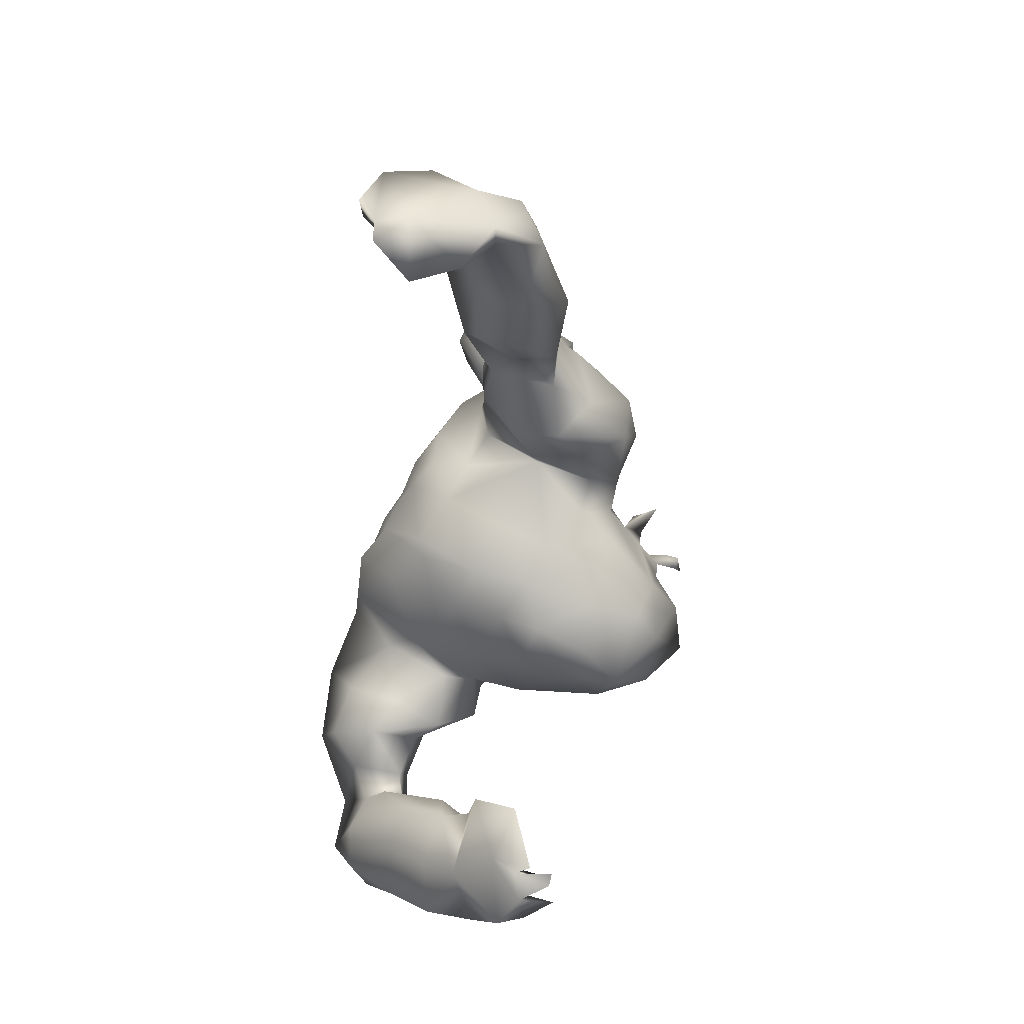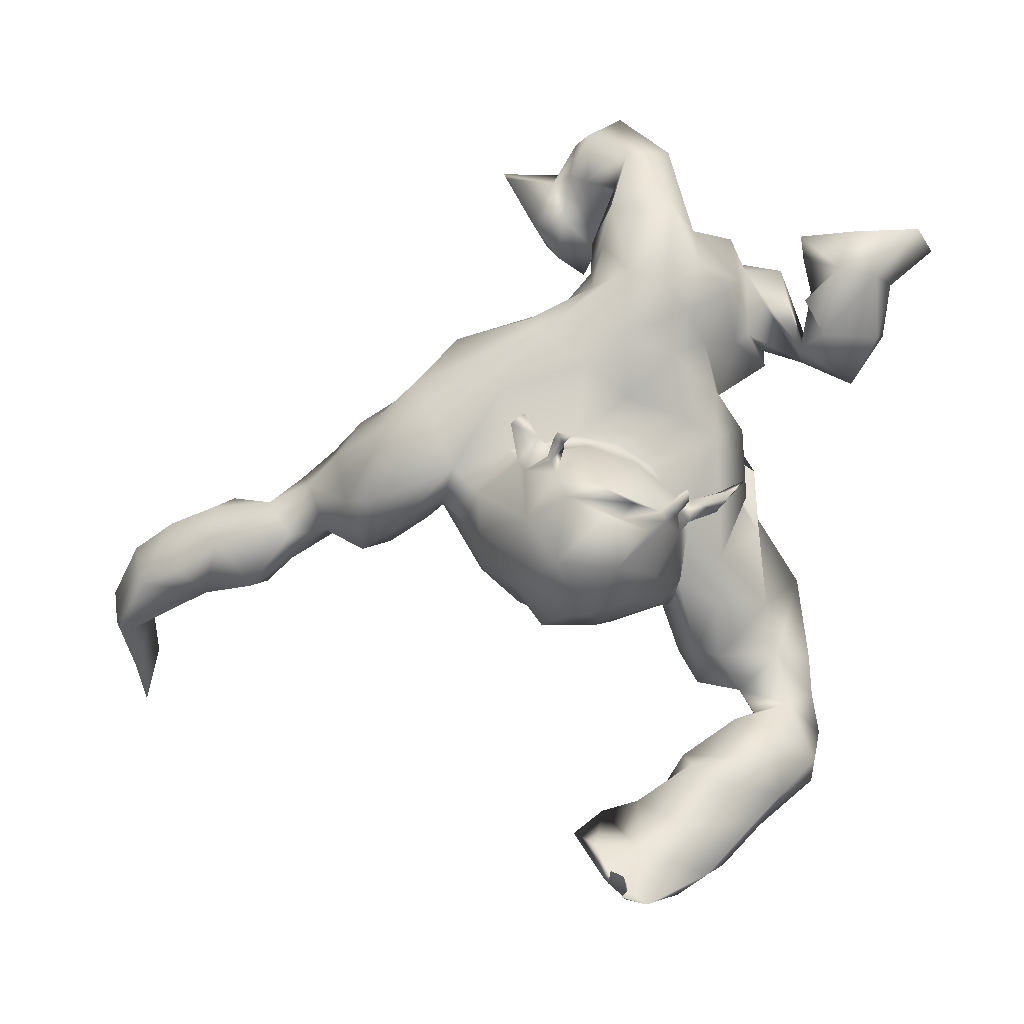
<metadata>
{"format":"obj","ext":"obj","renderer":"f3d","projection":"perspective","resolution":1024,"background":"white","views":[{"elev":-45.3,"azim":82.5,"up":"+Z"},{"elev":-17.9,"azim":-174.0,"up":"+Z"}]}
</metadata>
<code>
v -9.035 1.751 -116.5
v -15.41 -2.492 -109.1
v -13.78 -4.044 -56.94
v -36.16 -2.44 -52.05
v -35.69 15.86 -38.44
v -39.02 12.17 -44.24
v 11.1 4.094 -93.85
v 2.879 0.9055 -94.29
v -5.234 1.991 -92.11
v -6.228 -2.754 -91.06
v -7.111 -9.987 -96.29
v -9.804 -12.9 -100.6
v -8.166 -7.967 -116.5
v -18.31 7.122 -77.12
v -7.675 -2.315 -114.3
v -18.42 -7.475 -106.9
v -16.26 -8.257 -103.1
v -13.33 -6.184 -98.17
v -9.939 -2.877 -97.98
v -12.3 -10.59 -109.9
v -7.722 2.232 -88.74
v -14.34 4.029 -85.3
v -41.36 6.491 -43.54
v -34.96 0.8874 -57.33
v -19.4 8.489 -51.47
v -21.76 2.811 -54.56
v -14.59 5.198 -59.98
v -8.766 15.57 -66.79
v -14.17 12.3 -69.25
v -4.482 14.18 -74.15
v -9.455 8.847 -82.42
v -8.139 6.905 -89.49
v -17.39 10.27 -53.57
v -13.22 3.088 -120
v -7.544 4.418 -126.2
v -17.47 2.283 -115.9
v -21.51 -0.5684 -111.1
v -23.58 -6.293 -106
v -20.81 -4.265 -90.83
v -20.04 -2.147 -79.78
v -13.04 -10.24 -61.4
v -11.97 -7.867 -52.07
v -17.01 -6.766 -48.3
v -21.74 -3.809 -49.43
v -38.01 1.694 -41.12
v -37.02 0.706 -35.45
v -33.34 14.56 -43.69
v -19.29 9.272 -41.5
v 10.37 -2.587 -91.66
v 5.775 -4.892 -91.55
v -0.4974 -8.192 -88.96
v -4.333 -11.52 -87.34
v -9.642 -16.79 -92.19
v -13.46 -18.8 -98.28
v -18.81 -13.12 -106.5
v -17.54 -15.28 -113.3
v -12.48 -9.685 -120.1
v -4.848 -0.8003 -129.6
v -27.26 -8.189 -104.2
v -19.92 -7.719 -75.88
v -19.61 -4.725 -69.07
v -9.031 -10.53 -49.03
v -13.74 -6.749 -44.35
v -21.29 -3.987 -43.23
v -32.38 0.1264 -43.93
v -31.34 2.723 -38.72
v -30.82 3.057 -34.73
v -28.11 11.84 -47.66
v -24.71 6.223 -40.2
v -16.33 3.693 -37.23
v 8.298 -12.16 -85.36
v 0.7945 -16.59 -82.97
v -19.5 -20.43 -94.21
v -24.65 -17.11 -111.6
v -21.17 -14.79 -117.6
v -27.96 9.177 -35.88
v -28.23 8.865 -39.57
v -18.09 -0.1061 -125
v -18.77 -8.463 -123.9
v -29.2 7.424 -44.75
v -28.31 -0.09937 -49.08
v -19.58 -2.893 -37.33
v -27.21 -5.061 -114.9
v -26.7 -11.74 -116.7
v -28.21 -12.49 -109
v -27.03 -8.497 -98.05
v -25.15 -17.25 -91.4
v -4.983 -4.313 -45.08
v -4.535 -4.267 -47.77
v -10.05 -4.414 -42.45
v -0.2251 -9.826 -60.85
v -4.827 -11.79 -63.22
v 0.7665 -15.68 -73.06
v 5.855 -13.85 -70.04
v 9.808 -13.89 -76.3
v 4.77 -17.06 -77.88
v -16.49 -11.15 -69.34
v -8.026 -16.81 -77.72
v -10.33 -1.157 -37.43
v -17.2 12.83 -37.51
v -18.31 16.57 -45.79
v 15.45 -8.259 -86.81
v 14.11 -12.17 -74.11
v 10.21 -11.54 -68.43
v -5.299 0.3627 -36.95
v 3.52 14.95 -97.77
v -8.683 13.01 -83.78
v -5.054 18.69 -92.41
v -4.164 29.61 -88.95
v 0.01228 27.82 -93.9
v 4.715 22.36 -98.92
v -7.484 18.16 -80.98
v -2.665 22.29 -76.45
v -8.444 21.35 -84.13
v -8.3 22.1 -81.62
v -8.125 22.64 -83.18
v -10.15 22.49 -82.56
v -10.12 25.45 -81.73
v -8.422 16.13 -85.32
v -9.824 15.78 -83.55
v -10.31 16.98 -80.6
v -10.99 13.97 -80.95
v -13.82 15.15 -82.01
v -16.63 18.84 -79.89
v -14.09 14.86 -78.96
v -18.13 19.25 -78.59
v -8.363 19.46 -83.02
v -44.05 0.1064 -36.92
v -47.96 5.62 -37.71
v -45.46 14.6 -37.92
v -41.99 7.589 -35.75
v -7.778 -4.894 -125.9
v -3.412 -2.827 -120.7
v -13.13 -3.419 -130.7
v -1.568 6.42 -130.1
v 4.827 7.777 -129.5
v 3.165 7.066 -134.9
v 0.7135 12.29 -134.7
v 0.4369 8.065 -137.4
v -27.23 6.916 -53.51
v -27.42 1.658 -53.73
v 3.086 3.976 -132.5
v -13.5 2.926 -92.31
v -18.02 5.978 -66.18
v -0.2495 -5.454 -54.52
v -5.069 -8.853 -54.83
v -11.89 -10.56 -61.33
v 4.275 8.045 -96.6
v -5.239 8.854 -93.49
v -1.382 20.53 -96.4
v -6.186 26.38 -85.27
v -6.816 22.12 -85.42
v -0.2393 24.38 -85.5
v -22.23 -6.554 -98.18
v -18.07 -15.08 -100.8
v -26.07 -15.88 -101.5
v -12.72 -6.049 -65.95
v -14.31 13.54 -62.36
v -40.06 1.711 -50.03
v -35.99 -1.716 -45.19
v -30.65 11.87 -53.39
v -38.87 8.387 -52.83
v -15.01 -19.8 -84.56
v -0.9337 0.9418 -121.7
v 1.015 12.77 -137.7
v -22.28 -2.013 -120.4
v -25.77 -13.39 -84.55
v -16.46 -14.23 -73.45
v -11.01 2.812 -133.1
v 4.326 1.307 -123.2
v -6.682 5.921 -136.4
v -2.293 9.136 -138.3
v 3.807 9.199 -134.2
v 2.579 10.24 -134.2
v 2.705 8.361 -133.9
v 2.469 12.44 -133.9
v 0.1347 8.774 -136.1
v 8.119 6.481 -127.4
v -7.533 -16.01 -66.61
v 2.947 -12.46 -64.91
v 8.043 -10 -63.29
v -16.56 17.91 -48.33
v 3.473 -3.637 -53.49
v -1.329 19.1 -65.07
v 0.7368 15.15 -70.77
v 12.4 9.158 -96.78
v 9.642 16.64 -97.89
v -2.734 31.68 -85.64
v 1.091 33.29 -87.66
v -12.87 16.23 -55.6
v -0.3694 -1.026 -45.99
v 75.67 1.528 -86.19
v 81.05 -5.643 -90.35
v 82.34 -8.319 -84.69
v 77.44 -1.724 -79.46
v 71.15 1.167 -76.51
v 64.03 3.902 -74.97
v 51.41 6.611 -80.84
v 54.81 5.352 -74.94
v 43.49 11.25 -69.8
v 48.31 7.684 -73.02
v 34.44 20.41 -68.75
v 36.94 15.32 -65.61
v 30.59 17.88 -60.98
v 3.541 20.91 -47.97
v -2.318 25.42 -47.45
v 13.41 21.4 -53.04
v 1.885 21.47 -41.64
v 0.6199 21.86 -35.51
v 4.146 17.31 -20.98
v 7.323 14.99 -26.65
v 10.34 9.081 -24.83
v 8.63 11.5 -31.99
v 12.15 1.929 -32.19
v 9.401 -3.061 -29.61
v 3.507 -1.022 -28.1
v -4.904 4.501 -22.95
v -6.771 12.22 -24.58
v -7.849 11.79 -30.48
v -10.54 11.14 -34.79
v 16.24 7.067 -91.08
v 16.72 -0.4729 -90.44
v 21.02 9.394 -87.9
v 22.25 2.655 -85.85
v 23.36 14.47 -82.36
v 26.48 15.54 -78.67
v 27.56 7.451 -76.84
v 30.12 6.138 -78.39
v 39.6 8.715 -83.96
v 36.24 2.609 -80.87
v 52.05 0.624 -82.53
v 58.04 2.186 -87.29
v 57.05 -5.362 -84.33
v 65.61 -0.02747 -87.53
v 65.11 -6.61 -84.02
v 8.269 3.052 -20.74
v -0.595 14.05 -16.95
v 6.439 12.41 -20.08
v -8.14 18.65 -25.29
v -8.7 24.36 -37.54
v -6.118 22.6 -31.6
v -11.59 16.95 -37.7
v 69.13 3.603 -84.93
v 62.72 6.739 -81.54
v 41.44 13.44 -77.92
v 45.77 7.148 -80.15
v 36.84 19.09 -79.88
v -7.612 24.59 -49.97
v -10.41 21.23 -52.53
v 4.579 22.59 -60.76
v -1.364 22.3 -56.4
v -8.018 19.63 -58.82
v 6.399 18.6 -70.61
v 20.79 19.49 -79.23
v 17.18 22.48 -64.47
v 27.33 22.71 -68.78
v 10.72 22.72 -55.54
v 24.51 20.11 -75.61
v 16.43 20.02 -72.84
v -12.75 20.59 -44.92
v 34.34 12.25 -82.08
v 79.59 -5.497 -92.08
v 18.17 8.899 -22.78
v 73.9 -7.488 -74.84
v 67.52 -5.651 -73.32
v 55.34 -4.178 -72.96
v 50.19 2.577 -70.08
v 44.73 5.631 -66.86
v 40.21 8.617 -63.54
v 30.43 10.76 -58.44
v 24.59 14.92 -53
v 4.12 16.11 -43.63
v 0.5975 17.77 -32.86
v -1.95 18.42 -24.76
v 9.631 8.744 -37.53
v 13.36 11.72 -32.89
v -2.757 3.383 -29
v 16.45 -9.088 -84.32
v 22.06 -5.56 -81.07
v 24.45 -2.819 -75.77
v 27.15 -0.06977 -71.43
v 38.46 -2.061 -75.88
v 44.78 -1.656 -77.18
v 52.61 -6.566 -78.45
v 72.73 -9.443 -85.12
v 4.038 3.912 -34.61
v 6.119 2.889 -37.98
v 4.643 14.66 -27.6
v -0.2265 9.799 -28.98
v 0.2992 15.42 -29.14
v -0.7786 10.43 -31.4
v 4.119 11.3 -36.44
v -2.108 6.891 -36.34
v 62.25 -2.817 -71.35
v 46.79 -1.631 -72.39
v 37.53 0.6536 -64.12
v 2.43 3.128 -43.78
v 3.211 9.231 -43.78
v 4.55 2.172 -48.56
v 16.69 -1.801 -54.95
v 10.58 -4.743 -56.51
v 20.76 -3.477 -57.79
v 14.11 -8.034 -61.15
v 21.61 -7.221 -66.37
v 22.76 -7.863 -74.1
v 17.46 -10.6 -74.07
v 15.65 -10.09 -66.89
v 17.74 5.768 -49.45
v 8.945 13.71 -48.15
v 24.38 5.693 -55.18
v 28.43 2.861 -59.16
v 25.68 -0.9291 -64.16
v 36.38 5.069 -59.67
v 32.39 -1.407 -70.2
v 38.94 -2.32 -69.42
v 65.87 -11.47 -77.03
v 73.56 -13.25 -78.75
v 80.87 -14.1 -79.44
v 18.68 14.36 -90.03
v 15.1 17.09 -93.57
v 20.43 19.63 -85.04
v 14.58 22.8 -75.8
v 10.96 22.37 -74.1
v 4.335 23.37 -73.93
v 13.3 25.23 -77.95
v 13.01 27.03 -85.99
v 9.188 25.13 -75.3
v 8.717 27.98 -92.92
v 13.1 24.34 -92.93
v 5.849 33.07 -75.73
v 9.89 27.09 -76.78
v 7.367 28.57 -76.01
v 9.242 28.76 -77.92
v 8.752 30.27 -75.25
v 6.919 31.49 -75.27
v 7.995 32.33 -74.92
v 7.089 31.95 -76.45
v 13.82 24.38 -72.54
v 11.31 26.04 -73.27
v 13.16 27.72 -70.11
v 15.06 27.89 -71.66
v 17.23 13.81 -26.03
v 17.37 1.556 -22.18
v 77.07 -12.18 -86.27
v 81.89 -16.78 -91.43
v 78.66 -9.885 -96.66
v 82.59 -20.66 -83.2
v 80.83 -21.36 -91.5
v 80.92 -21.43 -95.62
v 77.59 -19.15 -91.39
v 80.65 -22.8 -90.74
v 82.11 -23.58 -89.02
v 78.48 -16.37 -100.2
v 10.1 2.272 -48.03
v 6.661 31.82 -84.39
v 2.874 32.59 -82.64
v 8.473 28.59 -79.91
f 1 164 35
f 1 35 34
f 36 1 34
f 2 36 37
f 16 2 38
f 2 37 38
f 157 22 40
f 157 40 41
f 42 3 157
f 42 157 41
f 3 42 43
f 44 3 43
f 81 4 24
f 81 24 141
f 45 159 160
f 6 5 47
f 48 141 140
f 7 222 49
f 8 7 49
f 8 49 50
f 8 50 51
f 8 51 9
f 10 9 51
f 10 51 52
f 12 11 53
f 12 53 54
f 55 17 155
f 20 55 56
f 13 20 57
f 20 56 57
f 132 13 57
f 133 13 132
f 15 133 1
f 6 162 23
f 162 159 23
f 26 44 25
f 141 25 44
f 20 15 2
f 16 20 2
f 28 29 158
f 31 29 30
f 29 28 30
f 149 9 32
f 14 22 157
f 14 157 144
f 31 21 22
f 9 10 32
f 10 21 32
f 32 21 31
f 25 33 26
f 33 190 27
f 33 27 26
f 164 1 133
f 1 36 15
f 36 2 15
f 38 17 16
f 154 39 18
f 143 18 39
f 143 39 22
f 10 11 19
f 19 11 12
f 12 18 19
f 17 18 12
f 55 16 17
f 20 16 55
f 13 15 20
f 130 131 5
f 45 23 159
f 140 24 161
f 24 162 161
f 48 100 101
f 48 101 25
f 25 141 48
f 29 144 158
f 29 31 22
f 29 22 14
f 109 189 110
f 33 25 101
f 33 101 182
f 26 27 3
f 26 3 44
f 35 169 78
f 35 78 34
f 34 78 166
f 34 166 36
f 36 166 37
f 166 83 37
f 37 83 38
f 83 85 38
f 38 85 59
f 154 38 59
f 154 59 86
f 40 39 60
f 40 60 61
f 40 61 41
f 62 42 41
f 42 62 63
f 42 63 43
f 63 64 43
f 43 64 44
f 44 64 141
f 65 160 4
f 160 65 66
f 160 66 45
f 45 66 46
f 66 67 46
f 76 5 131
f 5 76 47
f 68 161 47
f 69 70 48
f 48 70 220
f 102 49 222
f 49 102 50
f 102 71 50
f 71 72 51
f 71 51 50
f 51 72 52
f 72 98 52
f 53 163 73
f 53 73 54
f 155 54 73
f 155 73 156
f 156 74 55
f 55 74 56
f 74 75 56
f 56 75 57
f 75 79 57
f 58 132 134
f 58 134 169
f 66 77 76
f 66 76 67
f 65 80 66
f 80 77 66
f 81 140 80
f 140 81 69
f 69 82 70
f 82 69 81
f 83 166 84
f 85 83 84
f 167 86 87
f 88 90 89
f 92 91 145
f 92 145 146
f 91 92 179
f 91 179 180
f 93 96 95
f 93 95 94
f 103 95 278
f 95 102 278
f 95 96 71
f 95 71 102
f 96 72 71
f 62 61 147
f 97 147 61
f 97 61 60
f 97 60 168
f 82 99 70
f 90 88 99
f 90 99 82
f 156 59 85
f 59 156 86
f 167 154 86
f 167 39 154
f 167 168 60
f 73 163 87
f 85 74 156
f 84 74 85
f 75 74 84
f 79 75 84
f 67 76 131
f 67 131 46
f 76 77 47
f 47 77 80
f 47 80 68
f 64 82 81
f 64 81 141
f 63 62 90
f 62 89 90
f 146 147 92
f 147 97 92
f 92 97 179
f 97 168 179
f 94 104 181
f 94 181 180
f 96 93 98
f 96 98 72
f 63 90 82
f 63 82 64
f 105 99 88
f 105 88 191
f 252 184 28
f 252 28 158
f 184 185 28
f 185 30 28
f 70 105 220
f 103 104 94
f 103 94 95
f 105 70 99
f 106 187 186
f 106 186 148
f 106 149 150
f 149 106 148
f 119 149 32
f 119 32 107
f 32 31 107
f 31 30 107
f 185 113 30
f 187 106 111
f 113 151 115
f 113 115 112
f 150 108 110
f 152 109 110
f 152 110 108
f 109 153 189
f 186 7 148
f 150 111 106
f 153 109 152
f 110 111 150
f 30 113 112
f 30 112 107
f 127 119 112
f 151 153 152
f 356 188 151
f 127 112 115
f 127 114 119
f 114 116 151
f 115 151 116
f 118 117 115
f 117 127 115
f 117 114 127
f 116 118 115
f 117 116 114
f 118 116 117
f 119 107 120
f 107 122 120
f 107 121 122
f 107 112 121
f 112 119 120
f 112 120 121
f 120 123 121
f 120 122 123
f 121 123 124
f 123 122 125
f 122 121 125
f 121 124 125
f 123 125 126
f 125 124 126
f 123 126 124
f 45 46 128
f 46 131 128
f 5 6 130
f 23 45 128
f 130 23 129
f 6 23 130
f 23 128 129
f 130 129 131
f 129 128 131
f 58 133 132
f 15 13 133
f 132 57 79
f 132 79 134
f 58 164 133
f 35 164 135
f 170 136 135
f 58 142 170
f 58 170 164
f 58 169 171
f 58 171 142
f 172 171 169
f 169 35 135
f 169 135 172
f 175 177 135
f 136 175 135
f 142 171 139
f 135 177 172
f 136 173 175
f 173 136 178
f 173 178 142
f 173 142 137
f 137 174 175
f 139 138 137
f 177 175 174
f 174 138 177
f 176 174 137
f 137 138 176
f 139 165 177
f 135 164 170
f 178 136 170
f 178 170 142
f 139 137 142
f 140 141 24
f 81 65 4
f 140 69 48
f 81 80 65
f 137 175 173
f 143 19 18
f 21 143 22
f 10 52 11
f 52 53 11
f 52 98 163
f 14 144 29
f 62 147 146
f 7 8 148
f 8 9 149
f 8 149 148
f 119 108 149
f 108 150 149
f 119 114 152
f 119 152 108
f 152 114 151
f 151 188 153
f 188 355 153
f 190 33 182
f 191 88 89
f 154 17 38
f 155 17 12
f 155 12 54
f 17 154 18
f 55 155 156
f 156 73 87
f 158 27 190
f 157 3 144
f 158 144 27
f 144 3 27
f 61 62 41
f 145 183 191
f 145 191 89
f 190 252 158
f 146 145 89
f 62 146 89
f 4 160 159
f 161 6 47
f 159 162 24
f 4 159 24
f 161 162 6
f 68 80 161
f 80 140 161
f 40 22 39
f 143 21 19
f 10 19 21
f 163 53 52
f 167 60 39
f 134 79 78
f 169 134 78
f 79 166 78
f 79 84 166
f 87 163 167
f 167 163 168
f 163 98 168
f 138 139 177
f 176 138 174
f 139 171 172
f 165 139 172
f 165 172 177
f 86 156 87
f 93 94 180
f 93 180 179
f 98 93 179
f 98 179 168
f 183 91 180
f 183 180 181
f 183 145 91
f 193 192 195
f 193 195 194
f 192 196 195
f 196 244 197
f 244 198 199
f 244 199 197
f 200 202 203
f 256 204 202
f 256 257 204
f 257 207 204
f 206 205 257
f 205 207 257
f 206 208 205
f 206 209 208
f 241 274 209
f 210 274 237
f 238 212 211
f 212 213 211
f 343 214 342
f 219 218 239
f 219 242 220
f 48 220 100
f 220 242 100
f 7 221 222
f 221 223 224
f 221 224 222
f 224 223 227
f 223 225 227
f 225 226 227
f 228 227 226
f 261 229 230
f 232 233 231
f 232 234 233
f 234 235 233
f 234 262 235
f 262 285 235
f 238 237 236
f 238 236 212
f 274 239 237
f 241 240 242
f 242 239 241
f 234 192 262
f 243 192 234
f 234 232 244
f 234 244 243
f 198 244 232
f 7 186 221
f 201 246 245
f 251 252 249
f 250 184 251
f 184 252 251
f 255 259 253
f 250 253 184
f 225 321 254
f 256 255 257
f 259 255 258
f 226 225 254
f 226 254 258
f 258 254 259
f 260 242 240
f 249 260 248
f 260 240 248
f 192 193 262
f 196 192 243
f 244 196 243
f 247 256 202
f 245 202 200
f 261 258 247
f 247 229 261
f 245 229 247
f 245 246 229
f 231 246 198
f 232 231 198
f 215 214 343
f 216 236 217
f 237 218 217
f 100 242 101
f 240 241 209
f 239 274 241
f 239 242 219
f 250 251 257
f 253 250 255
f 256 258 255
f 242 260 101
f 260 182 101
f 248 240 206
f 240 209 206
f 318 194 264
f 194 195 264
f 264 195 196
f 264 196 265
f 265 196 197
f 265 197 294
f 294 197 199
f 294 199 266
f 266 199 267
f 199 201 267
f 268 200 269
f 269 200 203
f 203 270 269
f 204 270 203
f 270 204 271
f 204 207 271
f 309 207 205
f 309 205 272
f 205 208 272
f 272 208 209
f 273 209 274
f 211 288 210
f 286 211 213
f 213 276 275
f 275 276 214
f 287 215 216
f 217 277 216
f 222 278 102
f 278 222 224
f 278 224 279
f 280 279 227
f 279 224 227
f 280 227 281
f 314 228 282
f 228 230 282
f 230 283 282
f 283 246 231
f 283 231 284
f 284 231 233
f 284 233 235
f 284 235 316
f 285 344 317
f 286 275 287
f 218 291 290
f 291 293 292
f 292 290 291
f 294 266 265
f 267 295 266
f 268 269 296
f 296 313 311
f 298 297 299
f 301 300 354
f 301 354 183
f 300 301 303
f 300 303 302
f 305 304 307
f 305 307 306
f 306 103 278
f 305 306 279
f 306 278 279
f 280 305 279
f 271 309 308
f 308 310 271
f 310 270 271
f 270 310 311
f 280 281 312
f 297 298 292
f 297 292 293
f 311 313 270
f 284 266 295
f 284 295 283
f 316 266 284
f 287 275 214
f 287 214 215
f 286 213 275
f 287 216 286
f 216 277 286
f 286 277 289
f 289 217 218
f 209 273 292
f 292 273 290
f 273 274 290
f 219 220 291
f 309 272 298
f 309 298 299
f 308 354 300
f 308 300 310
f 310 300 302
f 310 302 311
f 104 307 303
f 104 303 181
f 304 305 280
f 304 280 312
f 298 272 292
f 272 209 292
f 293 105 297
f 105 191 297
f 189 328 110
f 185 184 253
f 291 220 293
f 105 293 220
f 104 103 306
f 104 306 307
f 187 320 186
f 320 329 321
f 320 321 319
f 187 329 320
f 326 325 322
f 326 322 254
f 259 254 322
f 322 323 259
f 253 259 323
f 253 323 324
f 185 253 324
f 185 324 113
f 187 111 329
f 356 324 357
f 324 327 357
f 113 324 356
f 326 328 355
f 153 355 189
f 221 186 320
f 189 355 328
f 111 110 328
f 111 328 329
f 324 323 327
f 325 331 327
f 151 113 356
f 327 331 332
f 327 332 357
f 333 331 325
f 333 325 357
f 357 332 333
f 334 332 331
f 333 334 331
f 336 335 334
f 335 332 334
f 337 336 334
f 337 334 333
f 335 337 332
f 337 333 332
f 335 336 330
f 337 335 330
f 336 337 330
f 323 322 338
f 323 338 339
f 327 323 339
f 325 327 339
f 325 339 322
f 322 339 341
f 338 322 341
f 341 339 340
f 338 341 340
f 339 338 340
f 326 357 325
f 213 212 276
f 276 212 342
f 276 342 214
f 216 215 236
f 236 215 343
f 236 263 212
f 263 236 343
f 342 212 263
f 263 343 342
f 262 344 285
f 235 285 317
f 235 317 316
f 344 318 317
f 193 194 345
f 193 345 346
f 350 344 346
f 344 262 346
f 318 344 347
f 344 350 347
f 194 318 347
f 194 347 345
f 346 345 353
f 347 350 351
f 345 349 353
f 349 345 348
f 351 350 348
f 352 351 348
f 348 347 352
f 352 347 351
f 218 237 239
f 274 210 288
f 218 290 289
f 290 288 289
f 290 274 288
f 218 219 291
f 345 347 348
f 350 349 348
f 350 353 349
f 350 346 353
f 247 202 245
f 313 296 269
f 226 261 228
f 227 228 281
f 281 314 312
f 257 255 250
f 354 299 183
f 308 309 354
f 223 221 319
f 225 223 321
f 223 319 321
f 326 254 321
f 326 321 329
f 326 329 328
f 320 319 221
f 355 357 326
f 188 356 355
f 356 357 355
f 190 249 252
f 182 260 249
f 182 249 190
f 299 297 191
f 201 199 198
f 246 230 229
f 283 230 246
f 201 198 246
f 201 245 200
f 201 268 267
f 200 268 201
f 268 315 295
f 283 295 315
f 283 315 282
f 251 249 248
f 257 251 206
f 251 248 206
f 309 271 207
f 183 299 191
f 354 309 299
f 211 210 238
f 210 237 238
f 237 217 236
f 288 211 286
f 288 286 289
f 289 277 217
f 204 203 202
f 258 261 226
f 247 258 256
f 314 281 228
f 313 269 270
f 314 282 315
f 228 261 230
f 316 317 264
f 317 318 264
f 316 264 265
f 316 265 266
f 315 268 296
f 314 296 312
f 296 311 312
f 193 346 262
f 267 268 295
f 314 315 296
f 307 304 303
f 304 302 303
f 304 312 302
f 312 311 302
f 301 183 181
f 301 181 303

</code>
